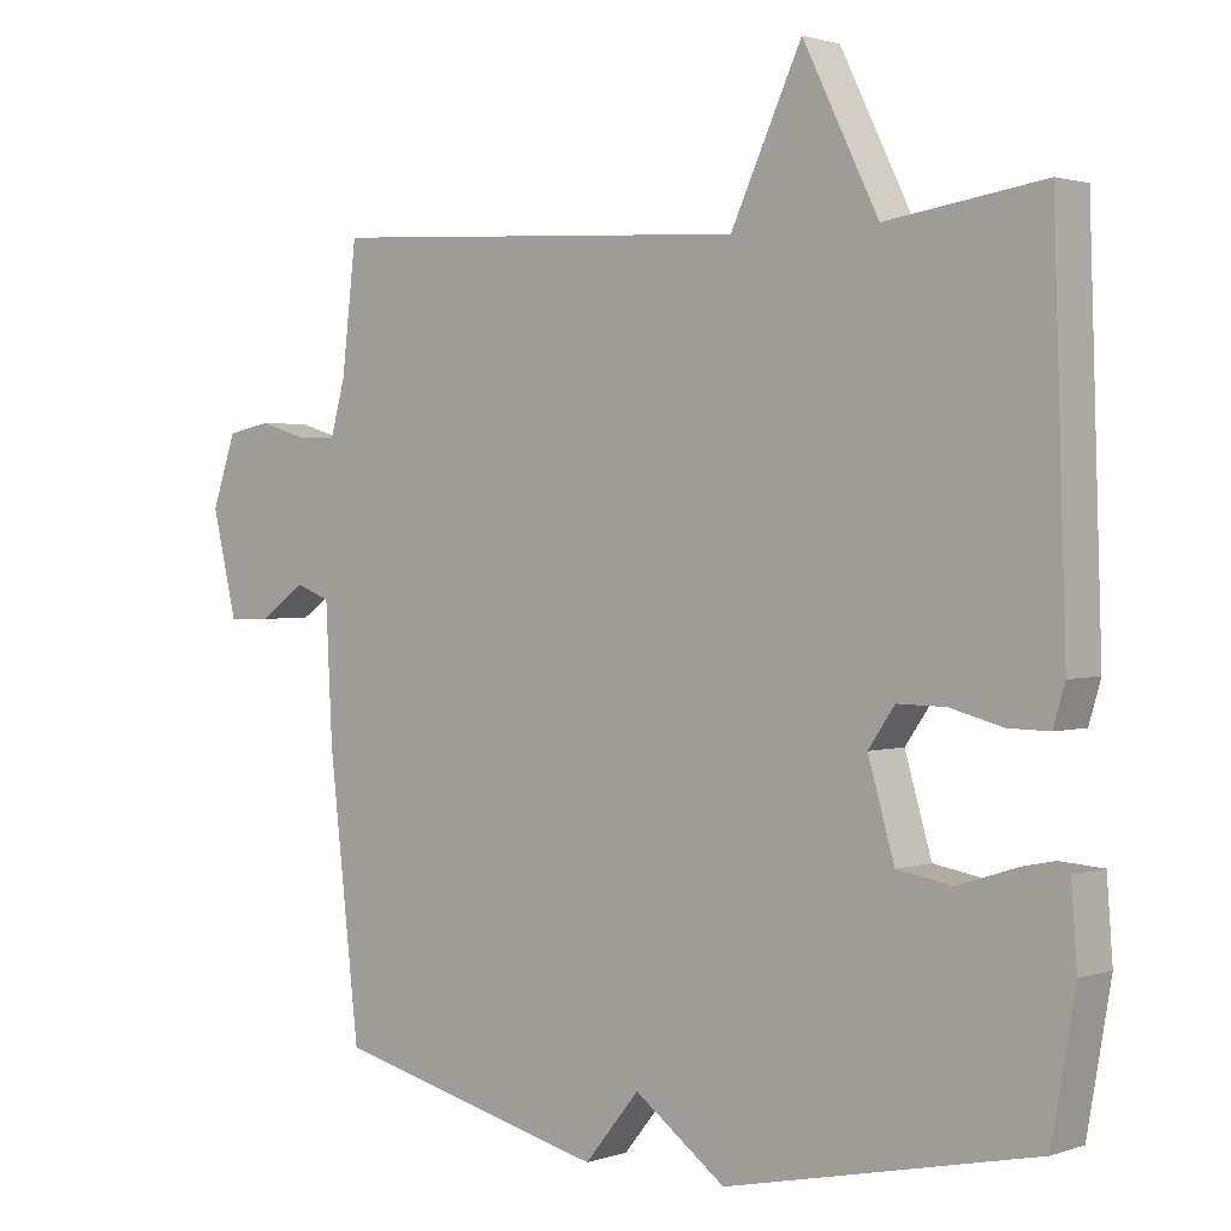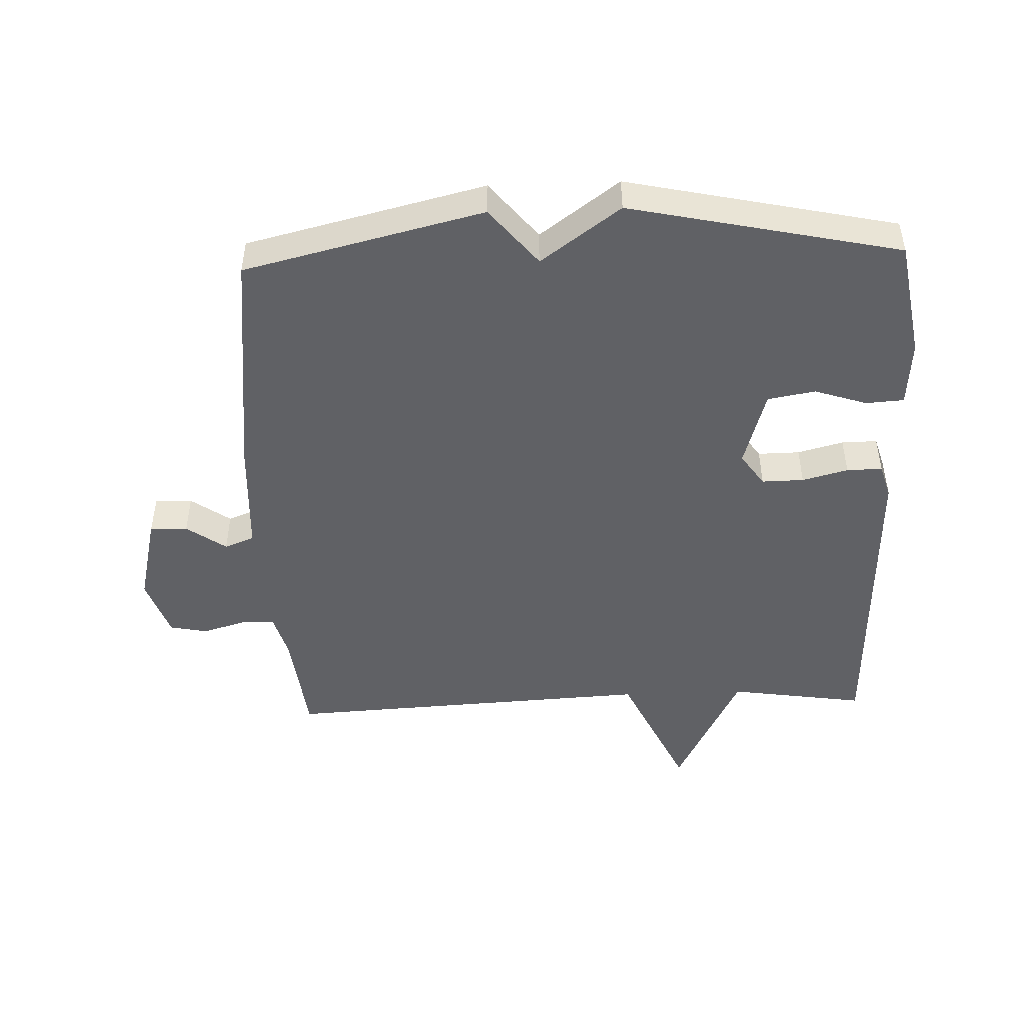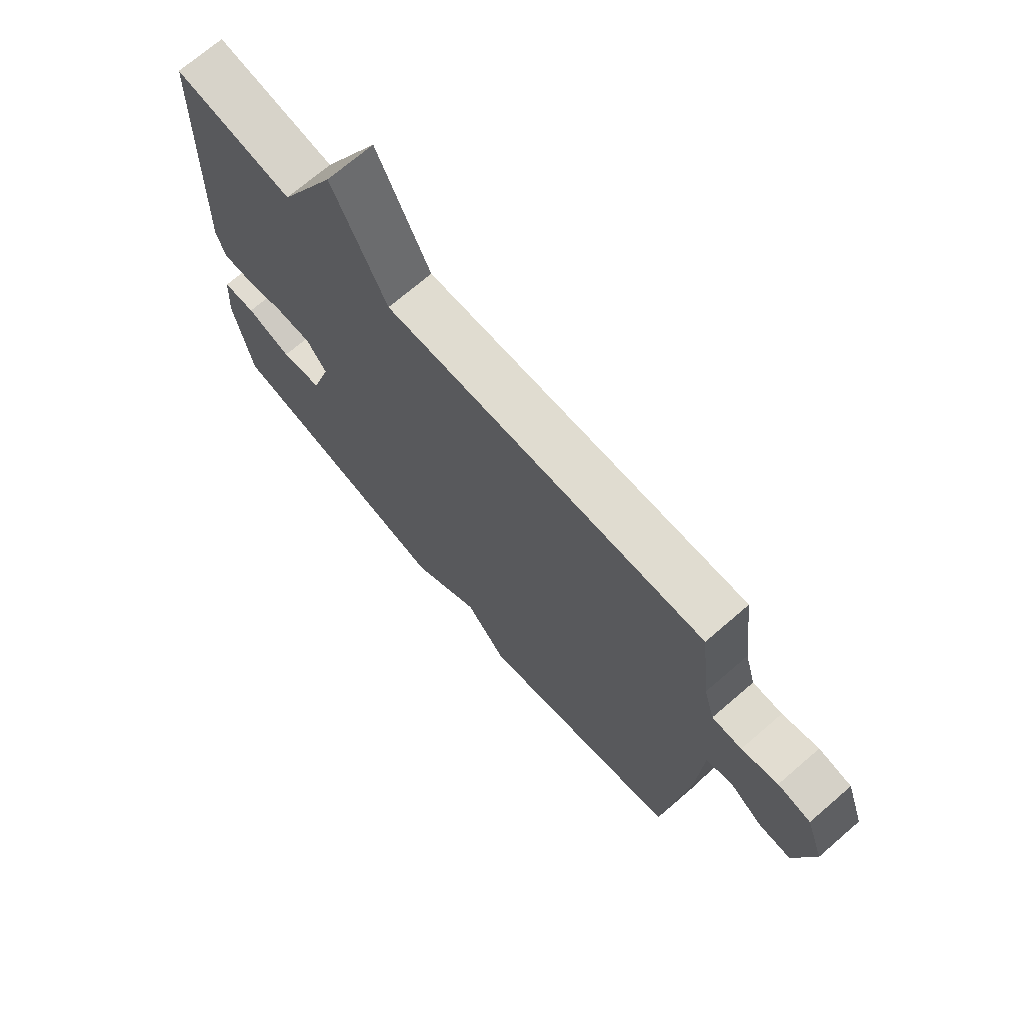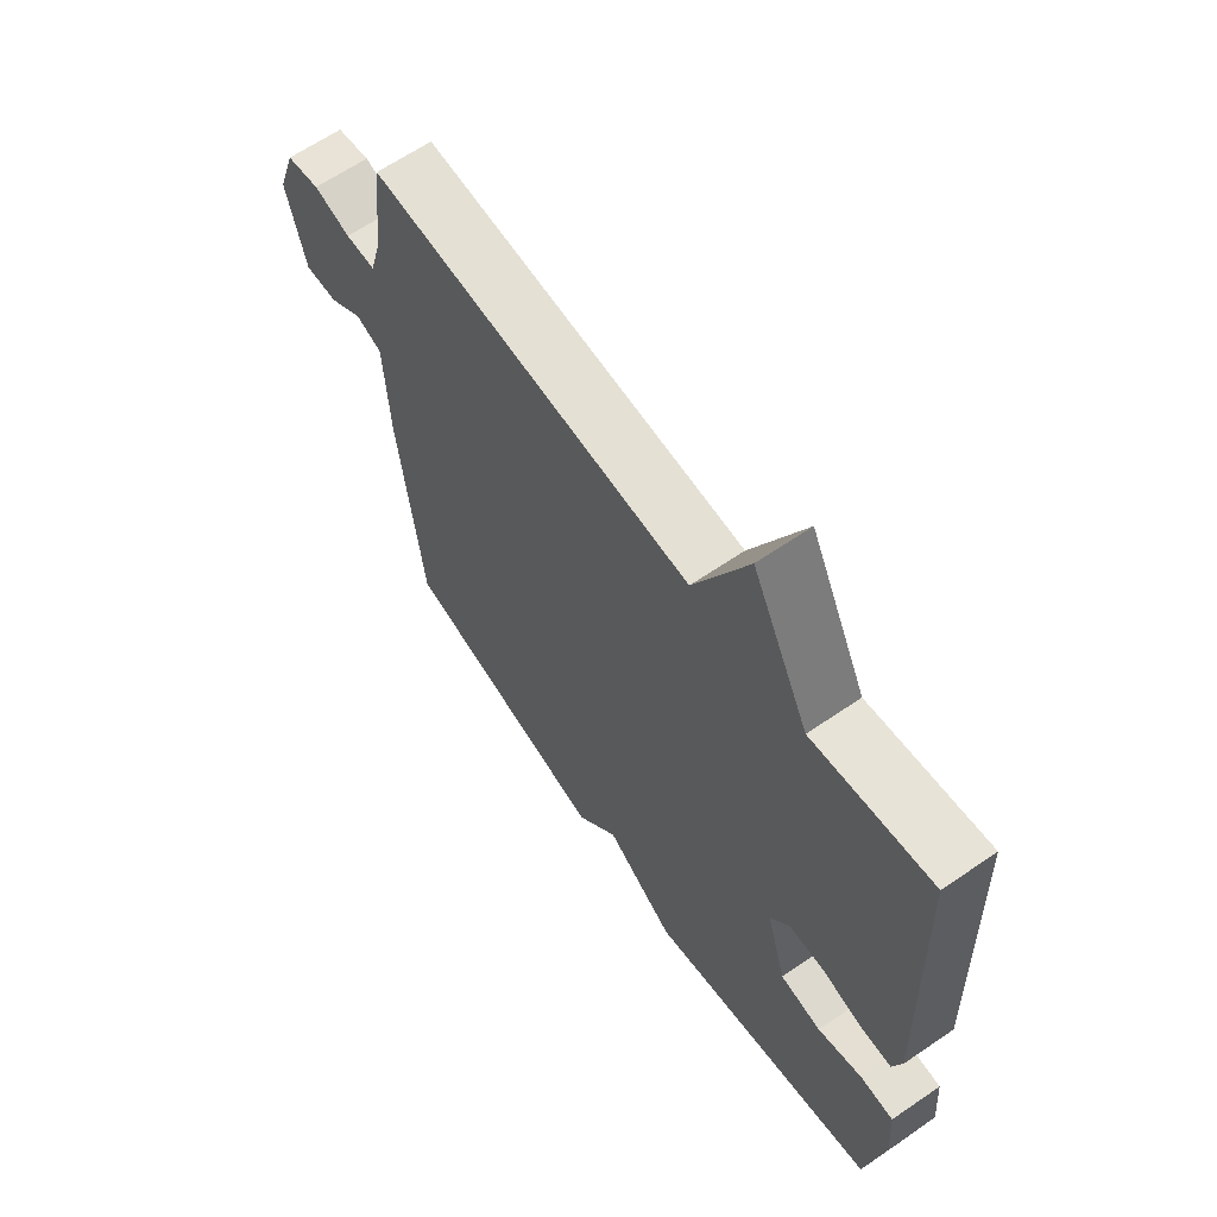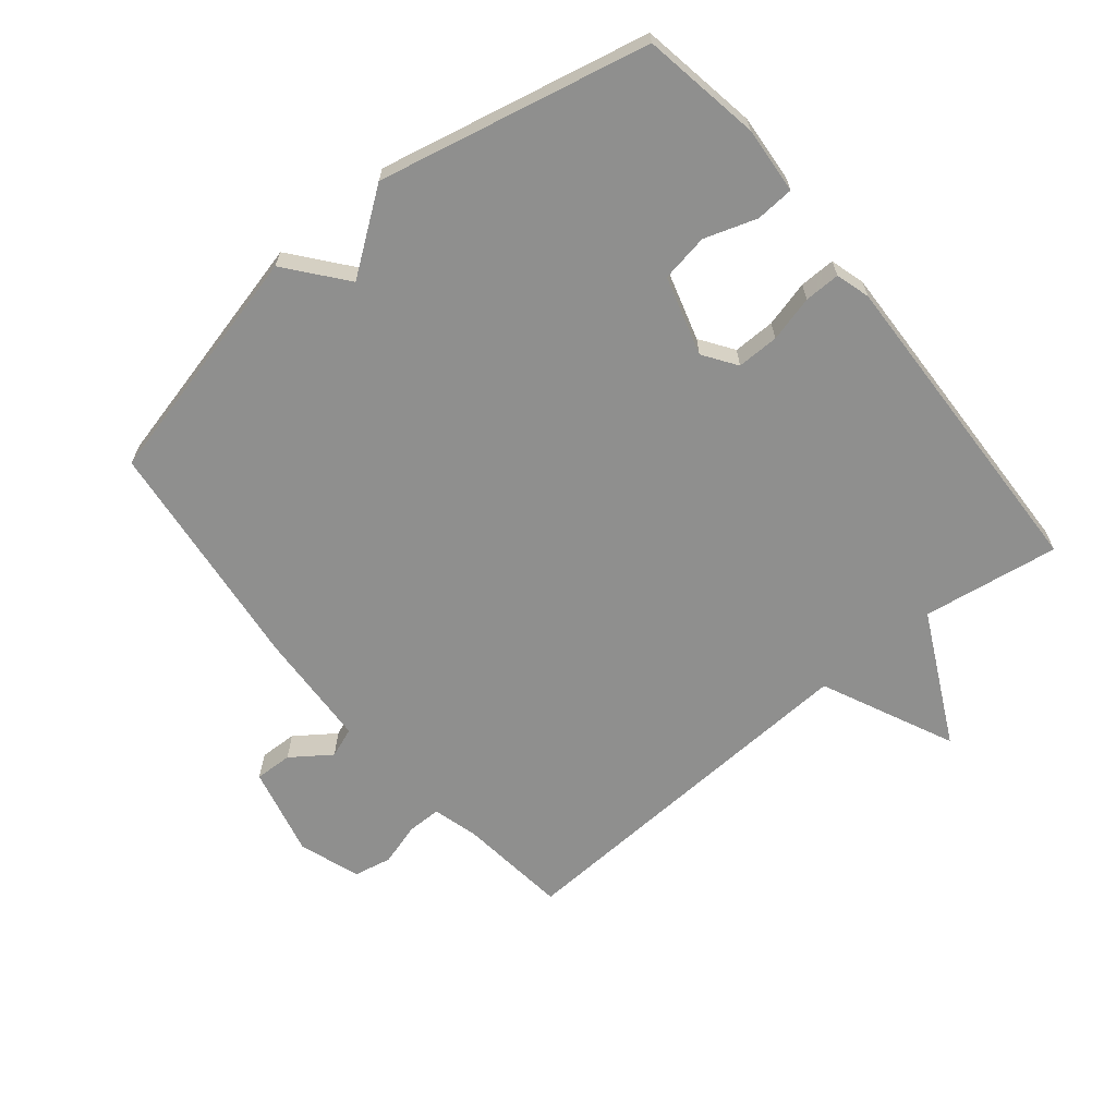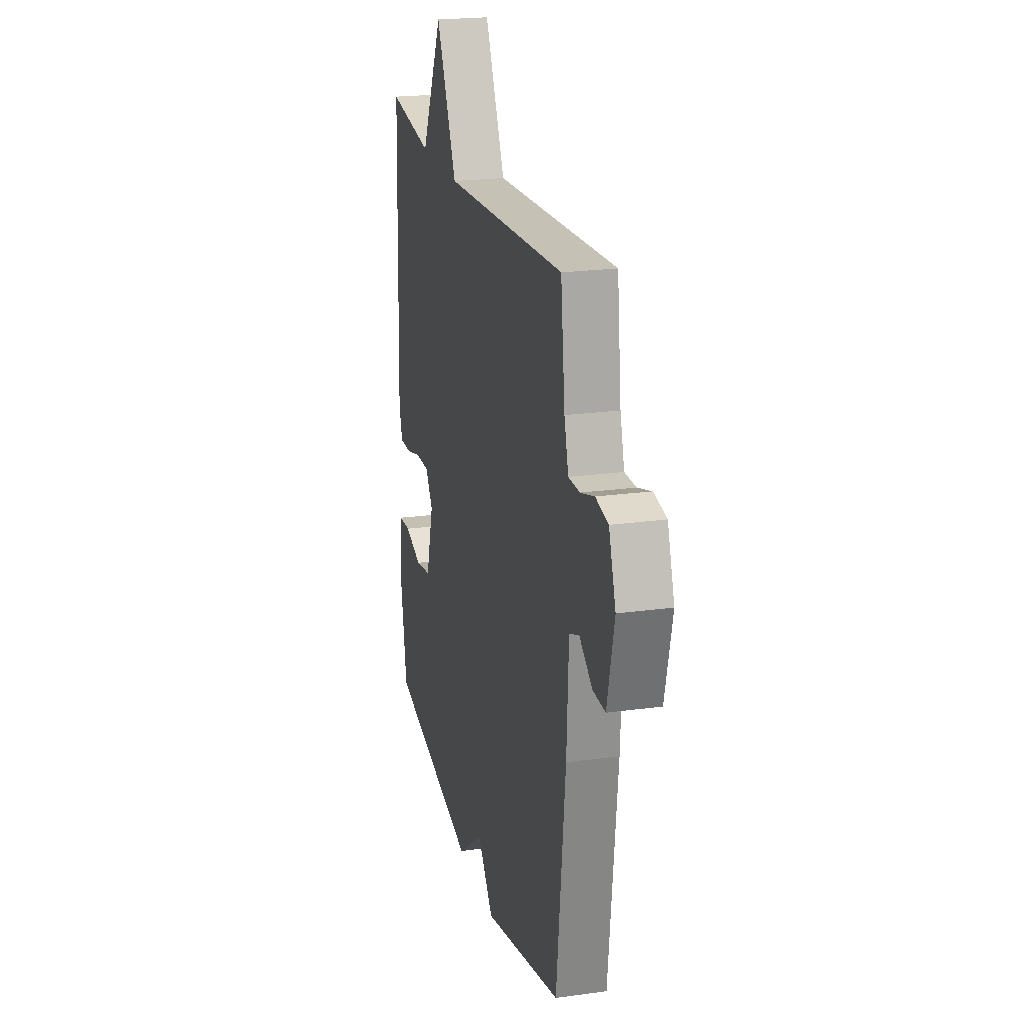
<metadata>
{"format":"obj","ext":"obj","renderer":"f3d","projection":"perspective","resolution":1024,"background":"white","views":[{"elev":1.7,"azim":-140.0,"up":"+Z"},{"elev":-47.5,"azim":-177.9,"up":"+Y"},{"elev":71.2,"azim":49.2,"up":"+Z"},{"elev":64.1,"azim":-124.6,"up":"+Z"},{"elev":-65.3,"azim":-140.8,"up":"+Y"},{"elev":21.6,"azim":76.3,"up":"+Z"}]}
</metadata>
<code>
v -0.5 0.07 -0.5
v -0.532 0.07 -0.314
v -0.524 0.07 -0.209
v -0.464 0.07 -0.205
v -0.382 0.07 -0.232
v -0.307 0.07 -0.219
v -0.271 0.07 -0.095
v -0.307 0.07 -0.043
v -0.373 0.07 -0.044
v -0.445 0.07 -0.063
v -0.501 0.07 -0.064
v -0.517 0.07 -0.01
v -0.5 0.07 0.5
v -0.285 0.07 0.468
v -0.182 0.07 0.676
v -0.085 0.07 0.468
v 0.5 0.07 0.5
v 0.52 0.07 0.328
v 0.54 0.07 0.256
v 0.594 0.07 0.256
v 0.66 0.07 0.276
v 0.72 0.07 0.264
v 0.753 0.07 0.168
v 0.719 0.07 0.026
v 0.66 0.07 0.028
v 0.598 0.07 0.072
v 0.551 0.07 0.054
v 0.542 0.07 -0.128
v 0.5 0.07 -0.5
v 0.124 0.07 -0.592
v 0.049 0.07 -0.5
v -0.076 0.07 -0.592
v -0.5 0 -0.5
v -0.532 0 -0.314
v -0.524 0 -0.209
v -0.464 0 -0.205
v -0.382 0 -0.232
v -0.307 0 -0.219
v -0.271 0 -0.095
v -0.307 0 -0.043
v -0.373 0 -0.044
v -0.445 0 -0.063
v -0.501 0 -0.064
v -0.517 0 -0.01
v -0.5 0 0.5
v -0.285 0 0.468
v -0.182 0 0.676
v -0.085 0 0.468
v 0.5 0 0.5
v 0.52 0 0.328
v 0.54 0 0.256
v 0.594 0 0.256
v 0.66 0 0.276
v 0.72 0 0.264
v 0.753 0 0.168
v 0.719 0 0.026
v 0.66 0 0.028
v 0.598 0 0.072
v 0.551 0 0.054
v 0.542 0 -0.128
v 0.5 0 -0.5
v 0.124 0 -0.592
v 0.049 0 -0.5
v -0.076 0 -0.592
f 3 4 5
f 2 3 5
f 1 2 5
f 32 1 5
f 31 32 5
f 29 30 31
f 28 29 31
f 27 28 31
f 24 25 26
f 23 24 26
f 22 23 26
f 21 22 26
f 20 21 26
f 19 20 26 27
f 18 19 27 31
f 16 17 18 31
f 14 15 16 31
f 12 13 14
f 11 12 14
f 10 11 14
f 9 10 14
f 8 9 14
f 7 8 14 31
f 31 5 6
f 6 7 31
f 37 36 35
f 37 35 34
f 37 34 33
f 37 33 64
f 37 64 63
f 63 62 61
f 63 61 60
f 63 60 59
f 58 57 56
f 58 56 55
f 58 55 54
f 58 54 53
f 58 53 52
f 59 58 52 51
f 63 59 51 50
f 63 50 49 48
f 63 48 47 46
f 46 45 44
f 46 44 43
f 46 43 42
f 46 42 41
f 46 41 40
f 63 46 40 39
f 38 37 63
f 63 39 38
f 1 33 34 2
f 2 34 35 3
f 3 35 36 4
f 4 36 37 5
f 5 37 38 6
f 6 38 39 7
f 7 39 40 8
f 8 40 41 9
f 9 41 42 10
f 10 42 43 11
f 11 43 44 12
f 12 44 45 13
f 13 45 46 14
f 14 46 47 15
f 15 47 48 16
f 16 48 49 17
f 17 49 50 18
f 18 50 51 19
f 19 51 52 20
f 20 52 53 21
f 21 53 54 22
f 22 54 55 23
f 23 55 56 24
f 24 56 57 25
f 25 57 58 26
f 26 58 59 27
f 27 59 60 28
f 28 60 61 29
f 29 61 62 30
f 30 62 63 31
f 31 63 64 32
f 32 64 33 1

</code>
